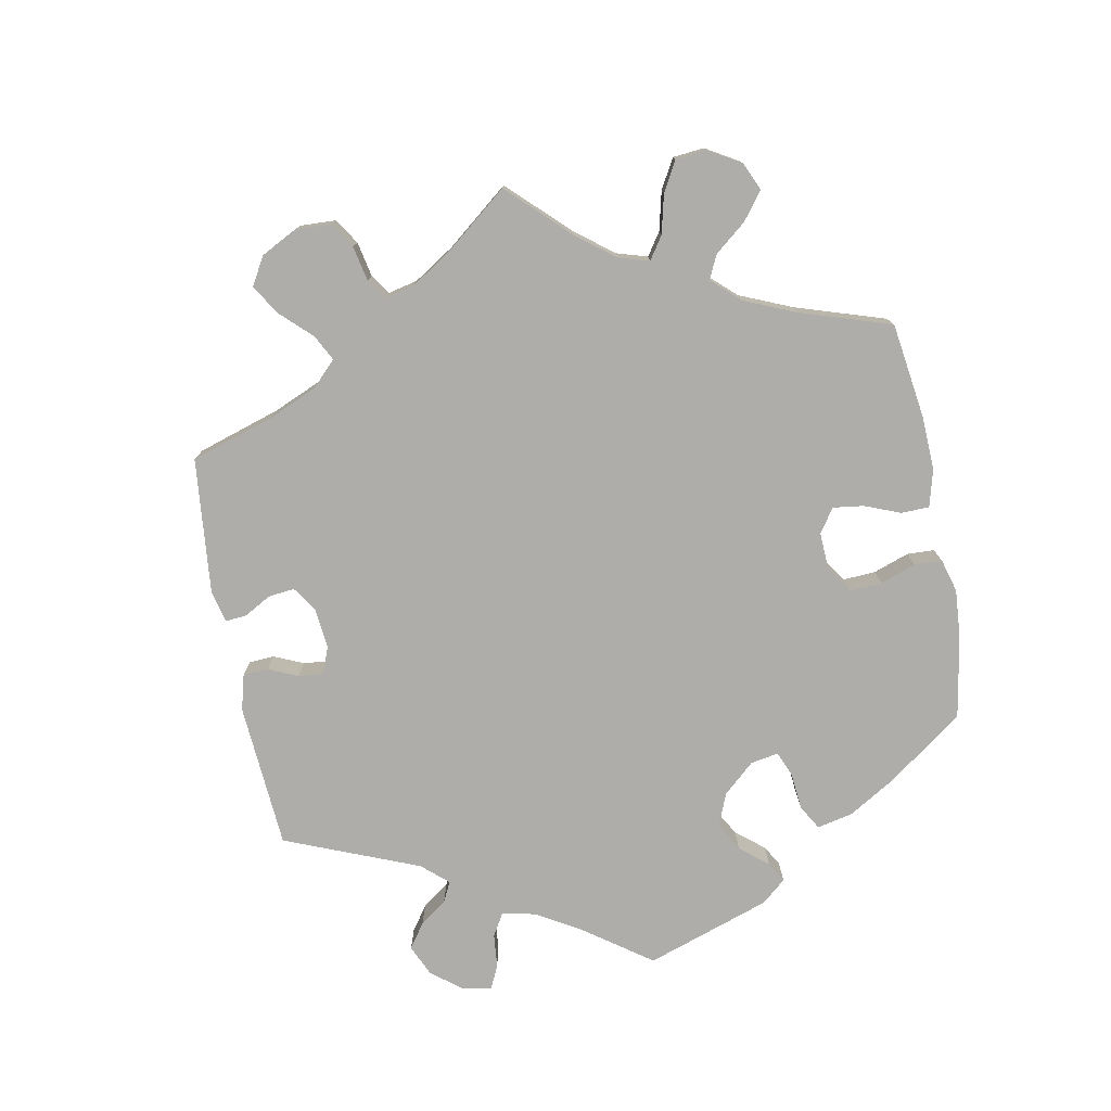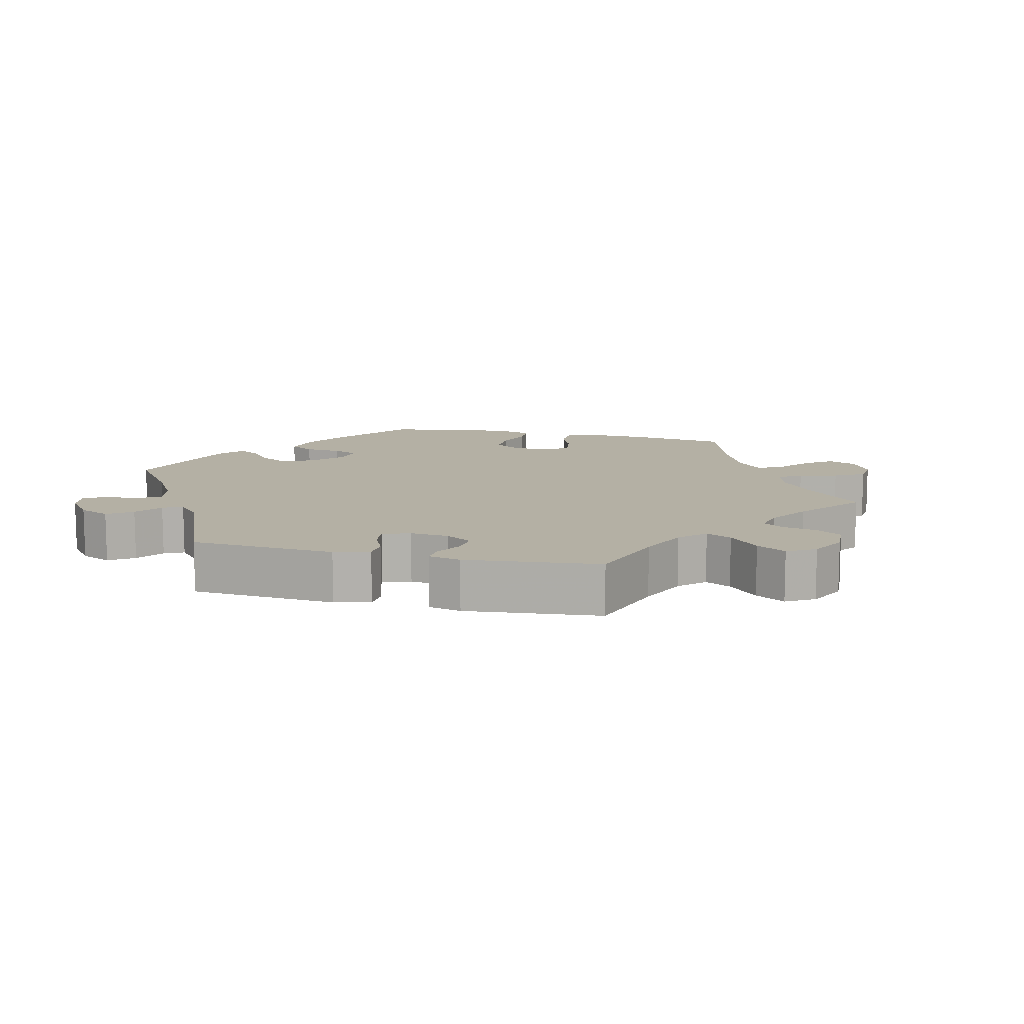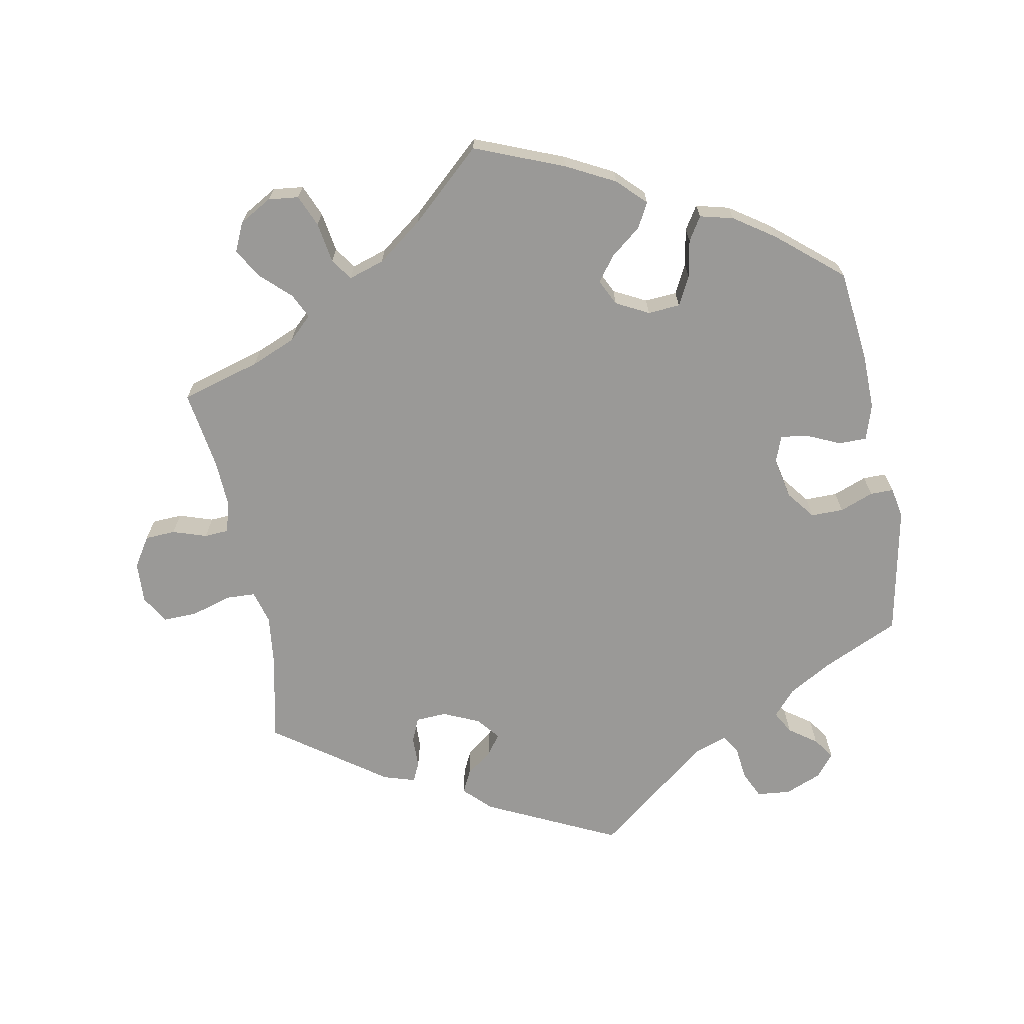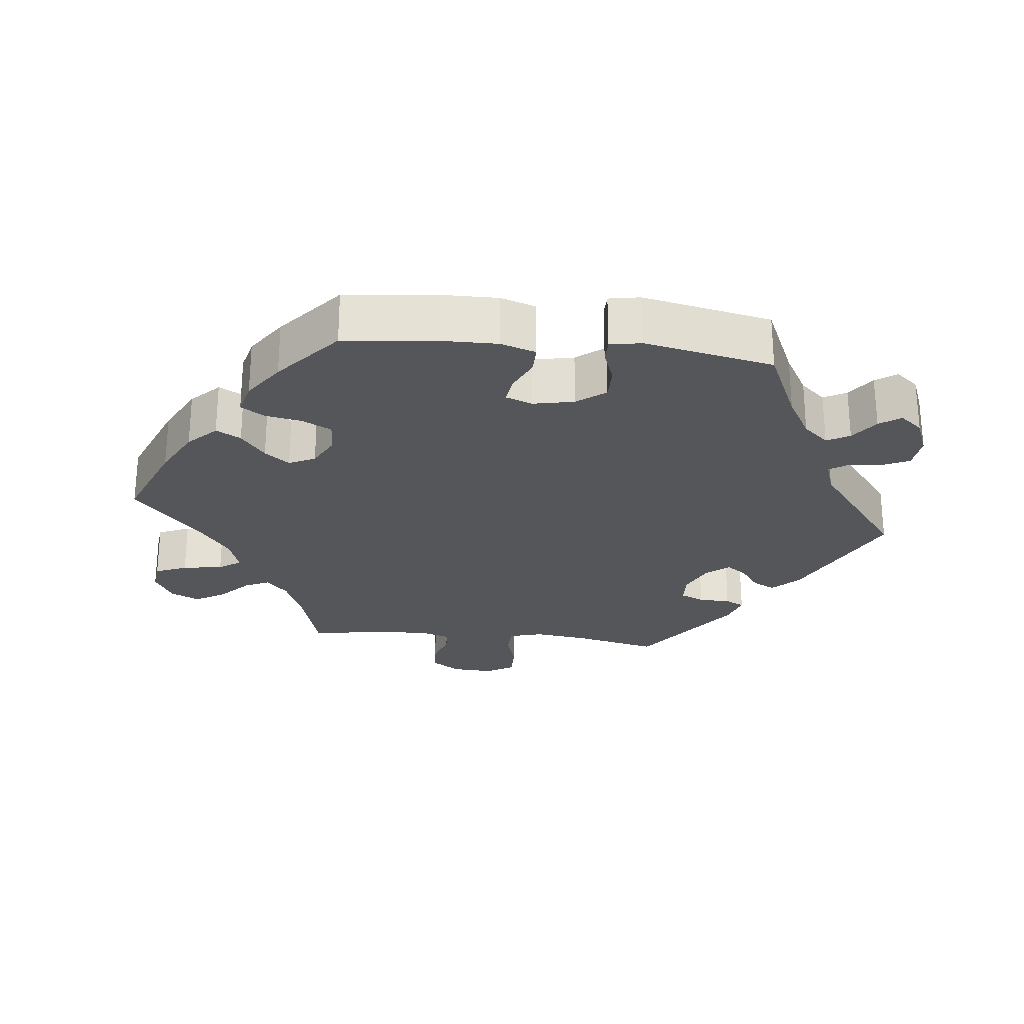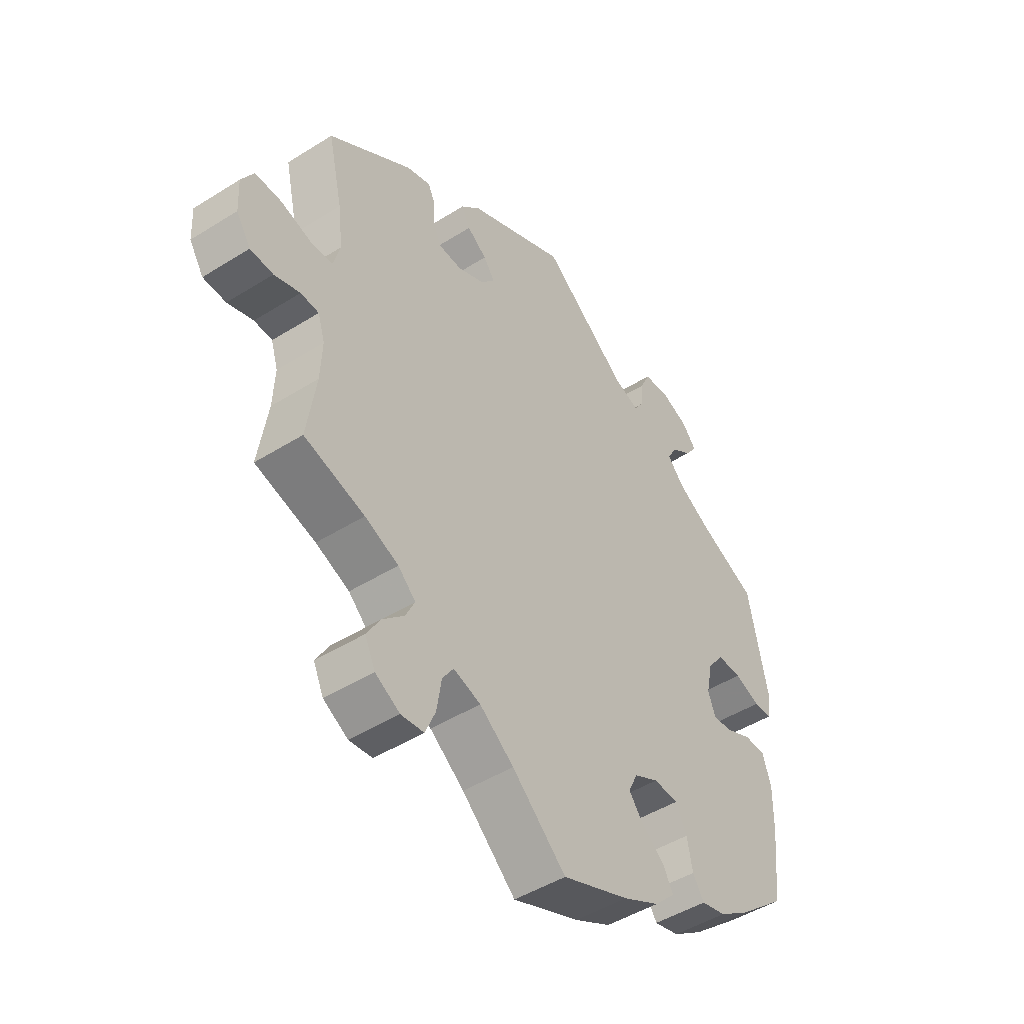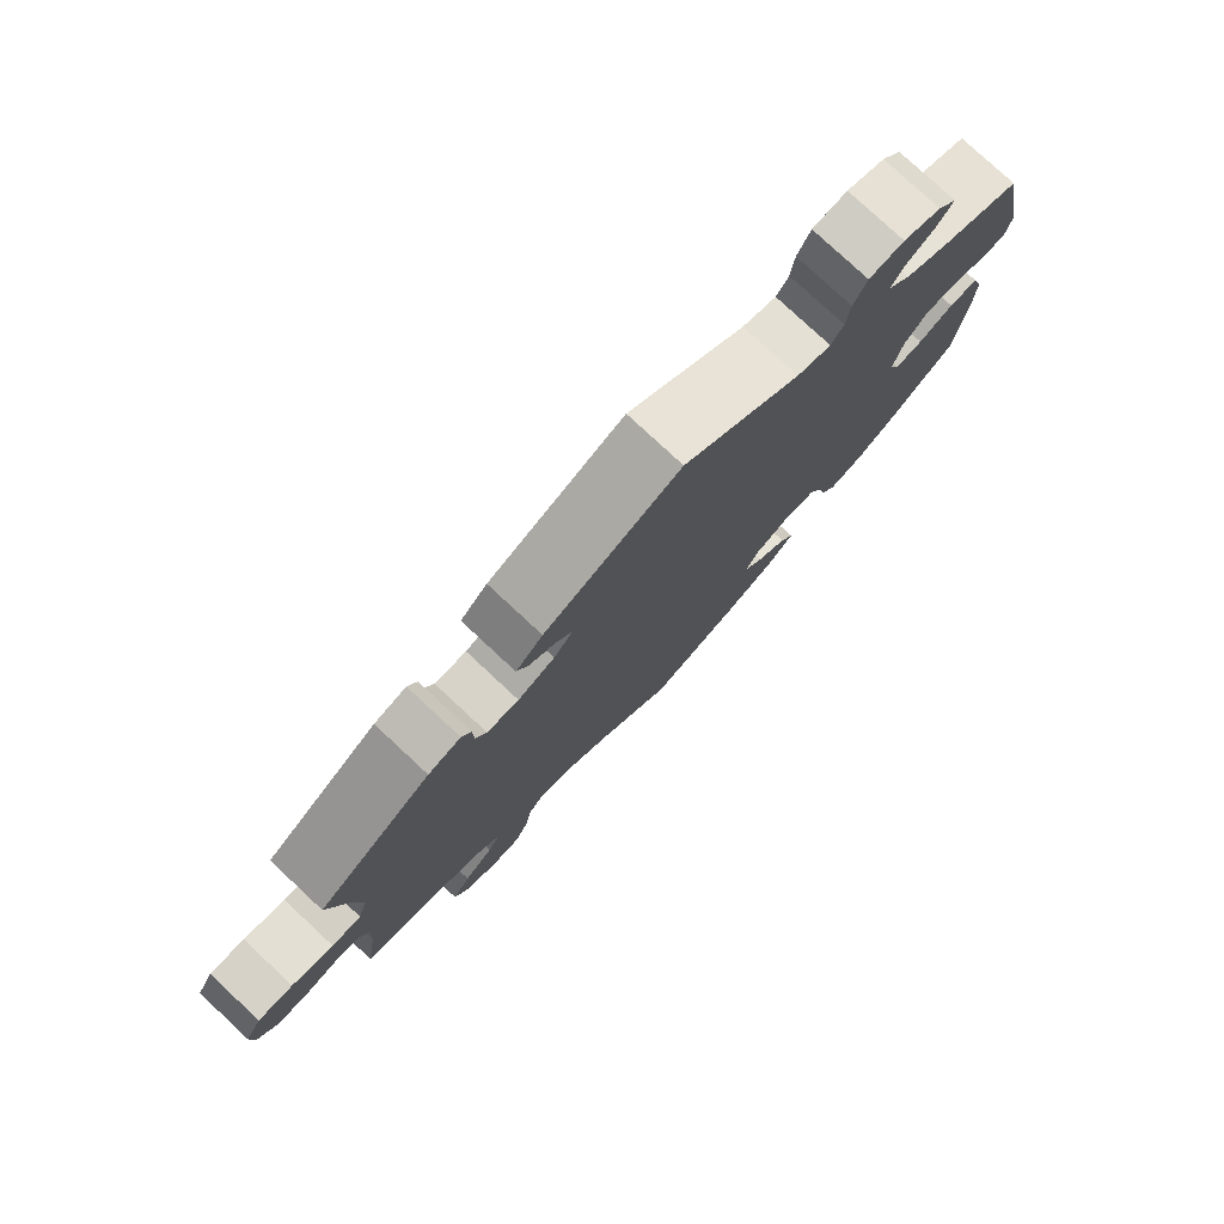
<metadata>
{"format":"obj","ext":"obj","renderer":"f3d","projection":"perspective","resolution":1024,"background":"white","views":[{"elev":-77.4,"azim":130.9,"up":"+Y"},{"elev":11.5,"azim":43.6,"up":"+Y"},{"elev":-68.9,"azim":-169.1,"up":"+Y"},{"elev":-25.8,"azim":-96.3,"up":"+Y"},{"elev":-47.2,"azim":125.4,"up":"+Z"},{"elev":78.7,"azim":133.0,"up":"+Z"}]}
</metadata>
<code>
v 0.185 0.07 0.488
v 0.222 0.07 0.451
v 0.206 0.07 0.419
v 0.169 0.07 0.392
v 0.148 0.07 0.363
v 0.174 0.07 0.331
v 0.225 0.07 0.308
v 0.269 0.07 0.31
v 0.284 0.07 0.344
v 0.285 0.07 0.389
v 0.298 0.07 0.416
v 0.343 0.07 0.402
v 0.5 0.07 0.289
v 0.473 0.07 0.168
v 0.464 0.07 0.093
v 0.477 0.07 0.046
v 0.518 0.07 0.044
v 0.576 0.07 0.061
v 0.625 0.07 0.062
v 0.648 0.07 0.022
v 0.645 0.07 -0.036
v 0.618 0.07 -0.078
v 0.575 0.07 -0.08
v 0.527 0.07 -0.064
v 0.493 0.07 -0.066
v 0.48 0.07 -0.108
v 0.483 0.07 -0.176
v 0.5 0.07 -0.289
v 0.387 0.07 -0.321
v 0.324 0.07 -0.347
v 0.291 0.07 -0.378
v 0.308 0.07 -0.413
v 0.349 0.07 -0.452
v 0.374 0.07 -0.494
v 0.355 0.07 -0.535
v 0.309 0.07 -0.561
v 0.266 0.07 -0.556
v 0.247 0.07 -0.511
v 0.238 0.07 -0.454
v 0.217 0.07 -0.423
v 0.166 0.07 -0.439
v 0.102 0.07 -0.487
v 0.001 0.07 -0.578
v -0.125 0.07 -0.527
v -0.194 0.07 -0.491
v -0.233 0.07 -0.452
v -0.214 0.07 -0.417
v -0.171 0.07 -0.383
v -0.144 0.07 -0.348
v -0.162 0.07 -0.311
v -0.208 0.07 -0.287
v -0.254 0.07 -0.29
v -0.275 0.07 -0.331
v -0.285 0.07 -0.384
v -0.306 0.07 -0.417
v -0.353 0.07 -0.405
v -0.41 0.07 -0.366
v -0.501 0.07 -0.289
v -0.515 0.07 -0.157
v -0.516 0.07 -0.079
v -0.5 0.07 -0.029
v -0.46 0.07 -0.029
v -0.412 0.07 -0.051
v -0.374 0.07 -0.056
v -0.36 0.07 -0.018
v -0.372 0.07 0.04
v -0.403 0.07 0.08
v -0.449 0.07 0.08
v -0.497 0.07 0.062
v -0.53 0.07 0.062
v -0.538 0.07 0.106
v -0.501 0.07 0.289
v -0.391 0.07 0.339
v -0.33 0.07 0.374
v -0.298 0.07 0.41
v -0.316 0.07 0.442
v -0.355 0.07 0.47
v -0.376 0.07 0.5
v -0.35 0.07 0.532
v -0.298 0.07 0.553
v -0.25 0.07 0.548
v -0.232 0.07 0.509
v -0.227 0.07 0.462
v -0.21 0.07 0.436
v -0.163 0.07 0.452
v -0.001 0.07 0.578
v 0.185 0 0.488
v 0.222 0 0.451
v 0.206 0 0.419
v 0.169 0 0.392
v 0.148 0 0.363
v 0.174 0 0.331
v 0.225 0 0.308
v 0.269 0 0.31
v 0.284 0 0.344
v 0.285 0 0.389
v 0.298 0 0.416
v 0.343 0 0.402
v 0.5 0 0.289
v 0.473 0 0.168
v 0.464 0 0.093
v 0.477 0 0.046
v 0.518 0 0.044
v 0.576 0 0.061
v 0.625 0 0.062
v 0.648 0 0.022
v 0.645 0 -0.036
v 0.618 0 -0.078
v 0.575 0 -0.08
v 0.527 0 -0.064
v 0.493 0 -0.066
v 0.48 0 -0.108
v 0.483 0 -0.176
v 0.5 0 -0.289
v 0.387 0 -0.321
v 0.324 0 -0.347
v 0.291 0 -0.378
v 0.308 0 -0.413
v 0.349 0 -0.452
v 0.374 0 -0.494
v 0.355 0 -0.535
v 0.309 0 -0.561
v 0.266 0 -0.556
v 0.247 0 -0.511
v 0.238 0 -0.454
v 0.217 0 -0.423
v 0.166 0 -0.439
v 0.102 0 -0.487
v 0.001 0 -0.578
v -0.125 0 -0.527
v -0.194 0 -0.491
v -0.233 0 -0.452
v -0.214 0 -0.417
v -0.171 0 -0.383
v -0.144 0 -0.348
v -0.162 0 -0.311
v -0.208 0 -0.287
v -0.254 0 -0.29
v -0.275 0 -0.331
v -0.285 0 -0.384
v -0.306 0 -0.417
v -0.353 0 -0.405
v -0.41 0 -0.366
v -0.501 0 -0.289
v -0.515 0 -0.157
v -0.516 0 -0.079
v -0.5 0 -0.029
v -0.46 0 -0.029
v -0.412 0 -0.051
v -0.374 0 -0.056
v -0.36 0 -0.018
v -0.372 0 0.04
v -0.403 0 0.08
v -0.449 0 0.08
v -0.497 0 0.062
v -0.53 0 0.062
v -0.538 0 0.106
v -0.501 0 0.289
v -0.391 0 0.339
v -0.33 0 0.374
v -0.298 0 0.41
v -0.316 0 0.442
v -0.355 0 0.47
v -0.376 0 0.5
v -0.35 0 0.532
v -0.298 0 0.553
v -0.25 0 0.548
v -0.232 0 0.509
v -0.227 0 0.462
v -0.21 0 0.436
v -0.163 0 0.452
v -0.001 0 0.578
f 85 86 1 2
f 84 85 2 3
f 80 81 82 83
f 80 83 84
f 79 80 84
f 76 77 78 79
f 75 76 79 84
f 74 75 84 3
f 70 71 72 73
f 68 69 70 73
f 67 68 73 74
f 66 67 74 3
f 60 61 62 63
f 60 63 64
f 59 60 64
f 58 59 64
f 57 58 64
f 56 57 64 65
f 53 54 55 56
f 52 53 56 65
f 45 46 47 48
f 45 48 49
f 42 43 44 45
f 41 42 45 49
f 40 41 49 50
f 36 37 38 39
f 34 35 36 39
f 32 33 34 39
f 31 32 39 40
f 30 31 40 50
f 27 28 29
f 26 27 29 30
f 25 26 30 50
f 21 22 23 24
f 21 24 25
f 20 21 25
f 17 18 19 20
f 16 17 20 25
f 15 16 25 50
f 11 12 13 14
f 9 10 11 14
f 8 9 14 15
f 7 8 15 50
f 66 3 4
f 66 4 5
f 51 52 65 66
f 51 66 5 6
f 6 7 50 51
f 88 87 172 171
f 89 88 171 170
f 169 168 167 166
f 170 169 166
f 170 166 165
f 165 164 163 162
f 170 165 162 161
f 89 170 161 160
f 159 158 157 156
f 159 156 155 154
f 160 159 154 153
f 89 160 153 152
f 149 148 147 146
f 150 149 146
f 150 146 145
f 150 145 144
f 150 144 143
f 151 150 143 142
f 142 141 140 139
f 151 142 139 138
f 134 133 132 131
f 135 134 131
f 131 130 129 128
f 135 131 128 127
f 136 135 127 126
f 125 124 123 122
f 125 122 121 120
f 125 120 119 118
f 126 125 118 117
f 136 126 117 116
f 115 114 113
f 116 115 113 112
f 136 116 112 111
f 110 109 108 107
f 111 110 107
f 111 107 106
f 106 105 104 103
f 111 106 103 102
f 136 111 102 101
f 100 99 98 97
f 100 97 96 95
f 101 100 95 94
f 136 101 94 93
f 90 89 152
f 91 90 152
f 152 151 138 137
f 92 91 152 137
f 137 136 93 92
f 1 87 88 2
f 2 88 89 3
f 3 89 90 4
f 4 90 91 5
f 5 91 92 6
f 6 92 93 7
f 7 93 94 8
f 8 94 95 9
f 9 95 96 10
f 10 96 97 11
f 11 97 98 12
f 12 98 99 13
f 13 99 100 14
f 14 100 101 15
f 15 101 102 16
f 16 102 103 17
f 17 103 104 18
f 18 104 105 19
f 19 105 106 20
f 20 106 107 21
f 21 107 108 22
f 22 108 109 23
f 23 109 110 24
f 24 110 111 25
f 25 111 112 26
f 26 112 113 27
f 27 113 114 28
f 28 114 115 29
f 29 115 116 30
f 30 116 117 31
f 31 117 118 32
f 32 118 119 33
f 33 119 120 34
f 34 120 121 35
f 35 121 122 36
f 36 122 123 37
f 37 123 124 38
f 38 124 125 39
f 39 125 126 40
f 40 126 127 41
f 41 127 128 42
f 42 128 129 43
f 43 129 130 44
f 44 130 131 45
f 45 131 132 46
f 46 132 133 47
f 47 133 134 48
f 48 134 135 49
f 49 135 136 50
f 50 136 137 51
f 51 137 138 52
f 52 138 139 53
f 53 139 140 54
f 54 140 141 55
f 55 141 142 56
f 56 142 143 57
f 57 143 144 58
f 58 144 145 59
f 59 145 146 60
f 60 146 147 61
f 61 147 148 62
f 62 148 149 63
f 63 149 150 64
f 64 150 151 65
f 65 151 152 66
f 66 152 153 67
f 67 153 154 68
f 68 154 155 69
f 69 155 156 70
f 70 156 157 71
f 71 157 158 72
f 72 158 159 73
f 73 159 160 74
f 74 160 161 75
f 75 161 162 76
f 76 162 163 77
f 77 163 164 78
f 78 164 165 79
f 79 165 166 80
f 80 166 167 81
f 81 167 168 82
f 82 168 169 83
f 83 169 170 84
f 84 170 171 85
f 85 171 172 86
f 86 172 87 1

</code>
